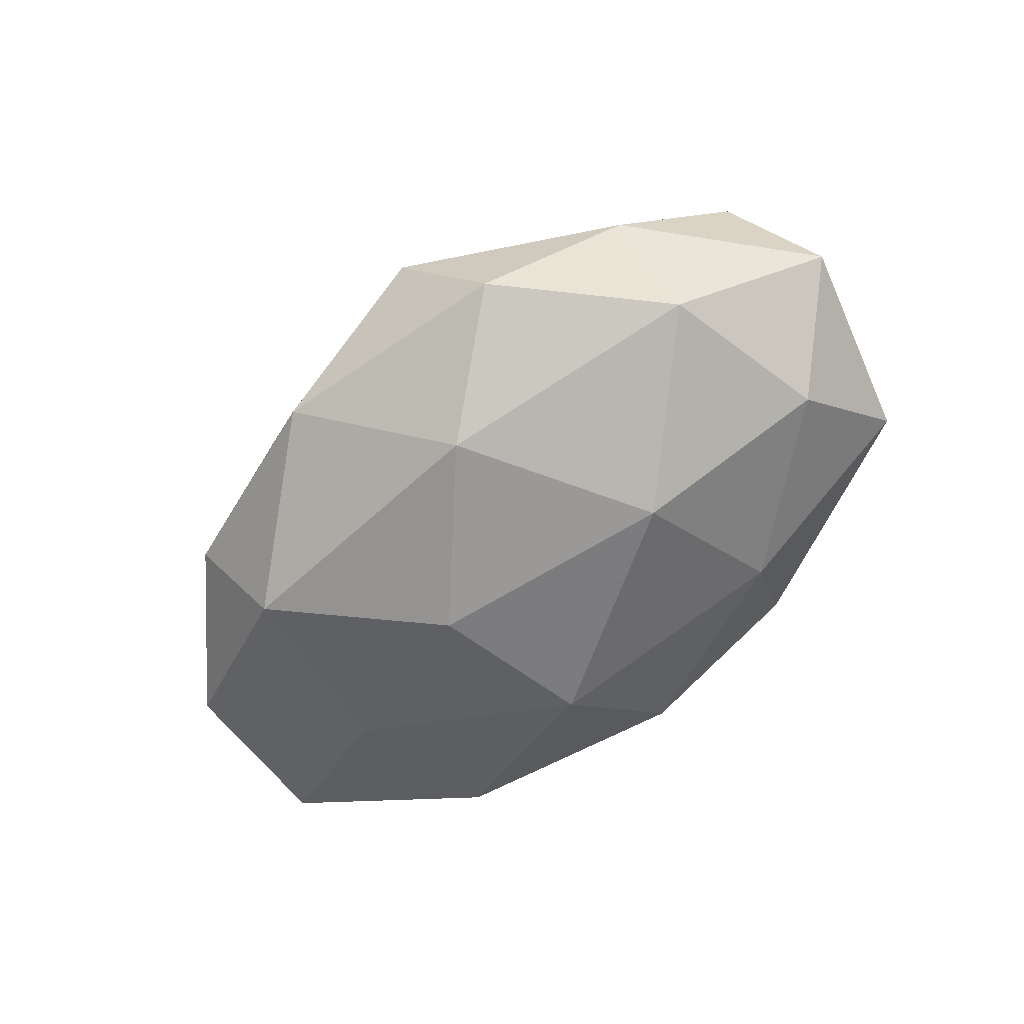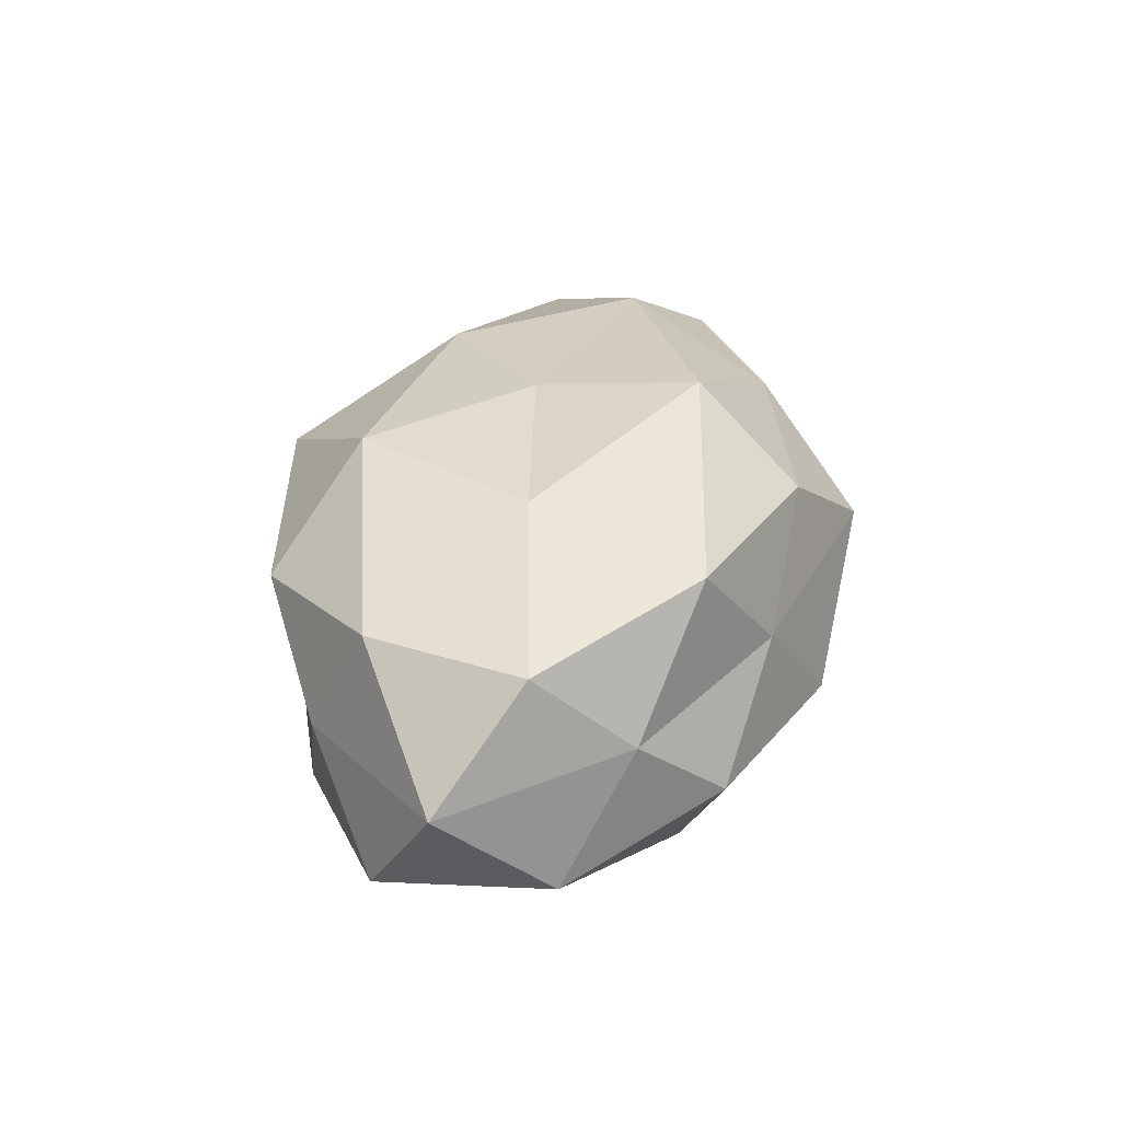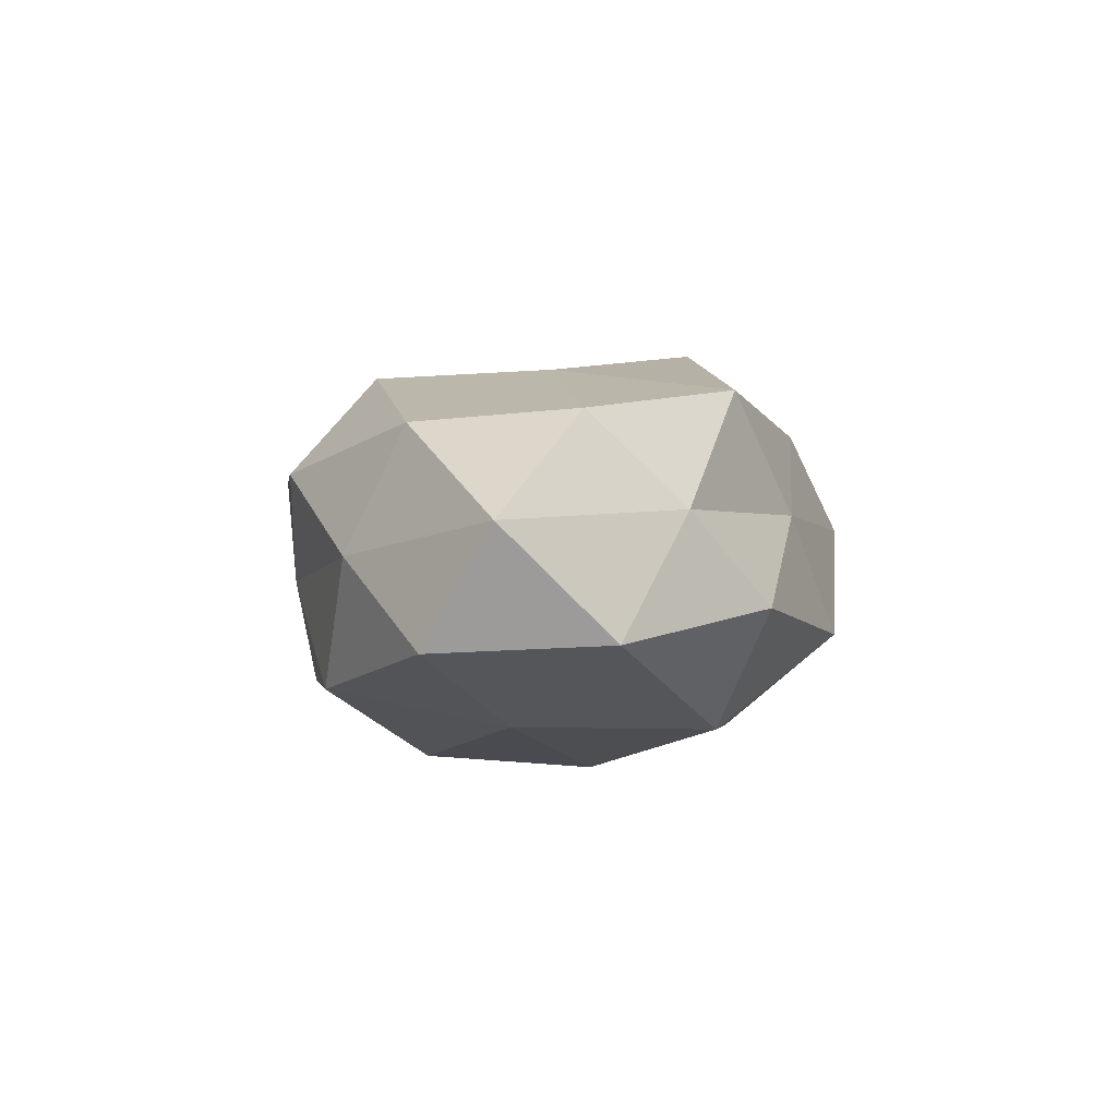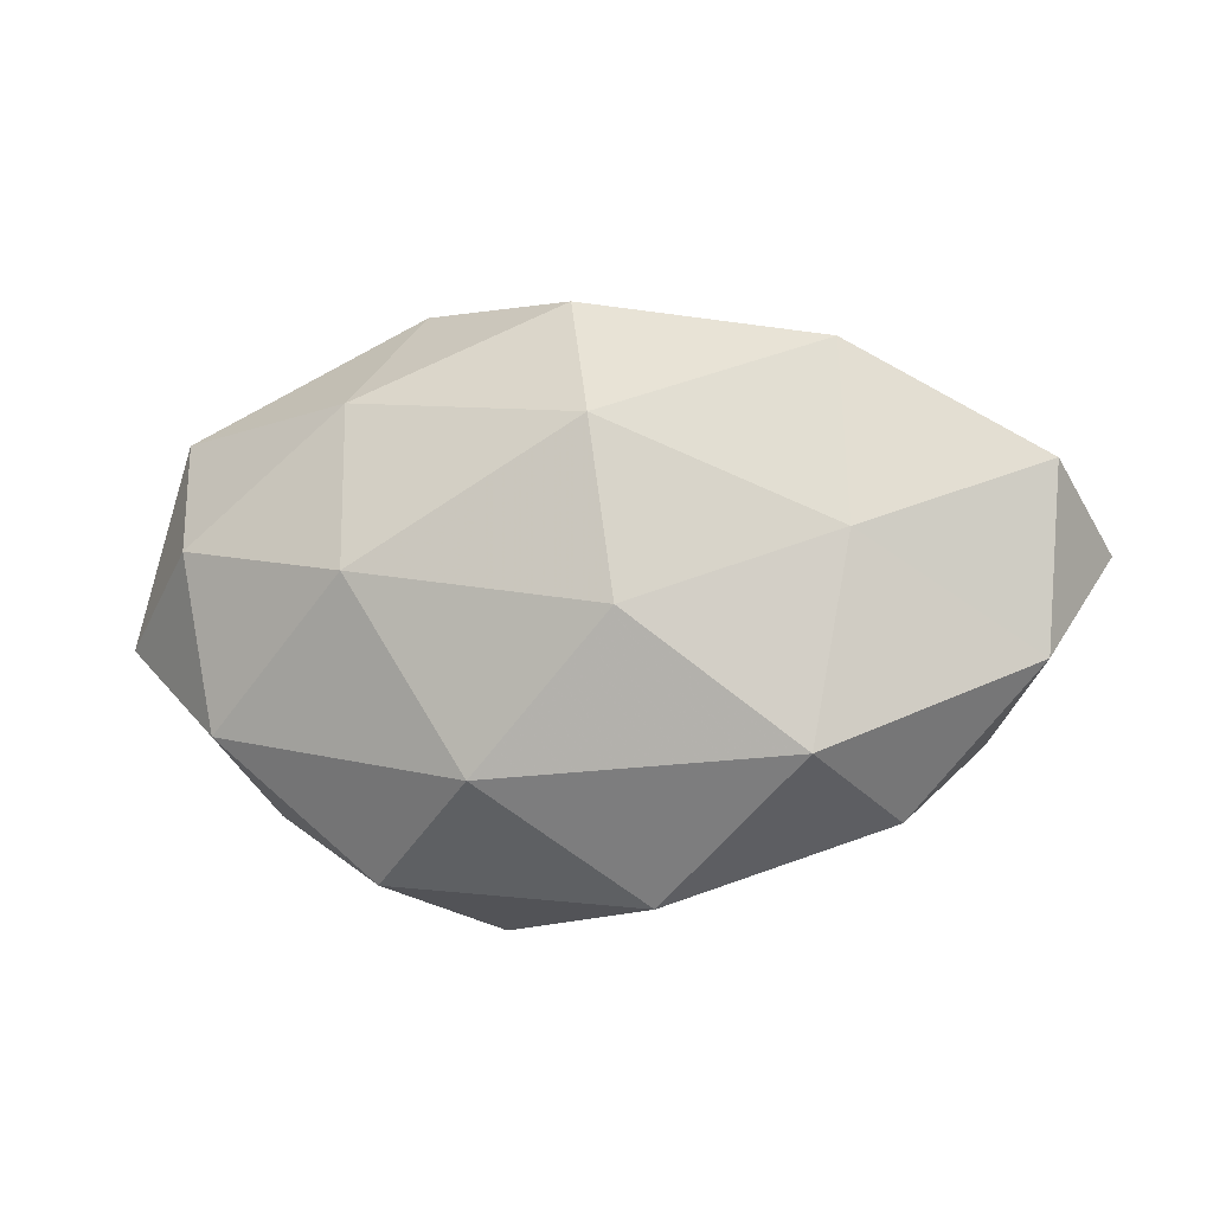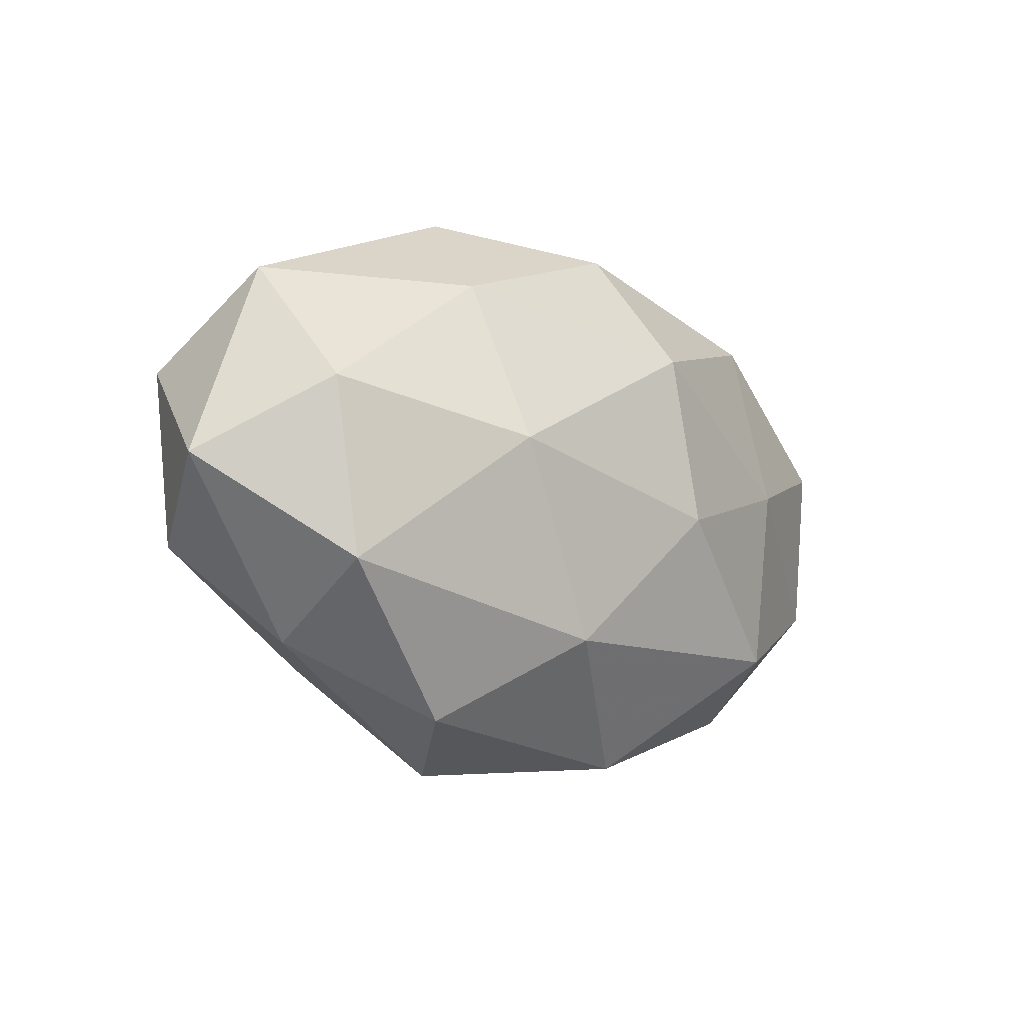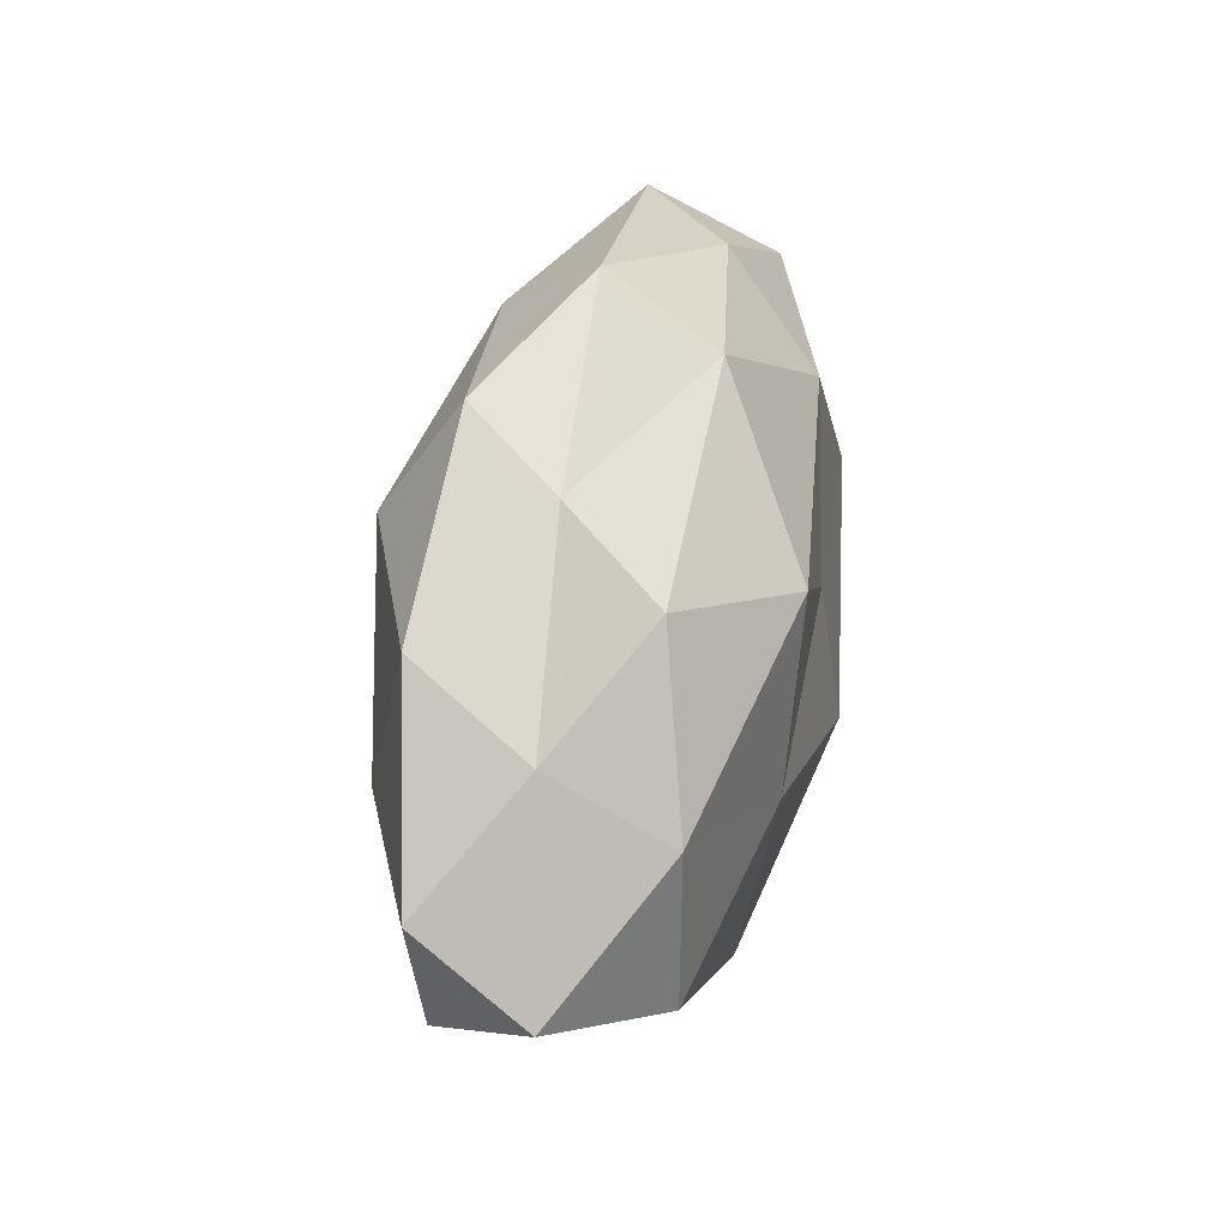
<metadata>
{"format":"obj","ext":"obj","renderer":"f3d","projection":"perspective","resolution":1024,"background":"white","views":[{"elev":-59.1,"azim":41.4,"up":"+Z"},{"elev":33.7,"azim":-79.4,"up":"+Z"},{"elev":-1.1,"azim":-87.1,"up":"+Z"},{"elev":-9.6,"azim":-166.6,"up":"+Y"},{"elev":-14.1,"azim":133.6,"up":"+Y"},{"elev":50.9,"azim":-79.3,"up":"+Y"}]}
</metadata>
<code>
v 0.02523 -0.02394 0.01546
v 0.03386 0.02735 0.007378
v 0.04193 -0.01632 -0.01508
v 0.004253 0.00388 0.02387
v 0.05757 -0.003938 -0.002271
v -0.03601 -0.02694 -0.006007
v -0.0593 0.003674 0.003437
v -0.04027 0.02272 -7.4e-06
v 0.002123 -0.01749 0.02768
v -0.008731 -0.03625 -0.00949
v -0.03267 0.003847 -0.02015
v -0.01982 -0.03018 0.005388
v -0.04424 -0.01736 0.005189
v 0.02559 0.02141 -0.0177
v -0.004922 0.01673 -0.02557
v 0.02308 0.0004317 -0.0254
v -0.008173 -0.004764 -0.02674
v 0.03245 -0.004373 0.02316
v 0.01981 0.03475 -0.00492
v -0.01328 0.0328 -0.002794
v 0.02313 0.0187 0.02008
v 0.0495 -0.01201 0.01177
v -0.02826 -0.02058 -0.0206
v -0.02292 -0.0005519 0.02336
v 0.05231 0.01001 0.01177
v -0.03091 0.02622 -0.01577
v -0.03012 -0.02288 0.02002
v -0.01228 0.0226 0.02343
v -0.05435 0.01228 -0.01097
v 0.03936 -0.02408 0.001264
v 0.02343 -0.0332 -0.009593
v 0.04996 0.02067 -0.004889
v -0.04221 0.01514 0.01535
v 0.006072 0.03734 0.01107
v 0.04604 0.005433 -0.01539
v -0.02524 0.03155 0.01036
v -0.002276 -0.03107 0.01637
v -0.04829 -0.005542 0.01639
v 0.01213 -0.03788 0.004526
v -0.05268 -0.009717 -0.01002
v 0.009349 -0.02276 -0.02217
v -0.0006042 0.03223 -0.01583
f 12 6 10
f 13 6 12
f 16 15 14
f 15 17 11
f 16 17 15
f 9 1 18
f 4 9 18
f 18 21 4
f 18 1 22
f 23 10 6
f 23 11 17
f 24 9 4
f 25 2 21
f 25 21 18
f 5 25 22
f 22 25 18
f 15 11 26
f 8 20 26
f 13 12 27
f 27 9 24
f 28 4 21
f 24 4 28
f 7 8 29
f 29 8 26
f 26 11 29
f 5 30 3
f 30 22 1
f 5 22 30
f 3 30 31
f 32 19 2
f 14 19 32
f 32 2 25
f 32 25 5
f 33 8 7
f 24 28 33
f 2 19 34
f 19 20 34
f 34 21 2
f 28 21 34
f 35 5 3
f 35 3 16
f 35 16 14
f 35 32 5
f 35 14 32
f 8 36 20
f 33 36 8
f 33 28 36
f 34 20 36
f 36 28 34
f 9 37 1
f 27 37 9
f 27 12 37
f 38 7 13
f 38 13 27
f 38 27 24
f 38 33 7
f 38 24 33
f 12 10 39
f 30 1 39
f 39 10 31
f 31 30 39
f 39 1 37
f 37 12 39
f 13 40 6
f 7 40 13
f 6 40 23
f 40 11 23
f 7 29 40
f 40 29 11
f 3 41 16
f 16 41 17
f 41 10 23
f 17 41 23
f 3 31 41
f 41 31 10
f 14 15 42
f 14 42 19
f 19 42 20
f 42 15 26
f 26 20 42

</code>
